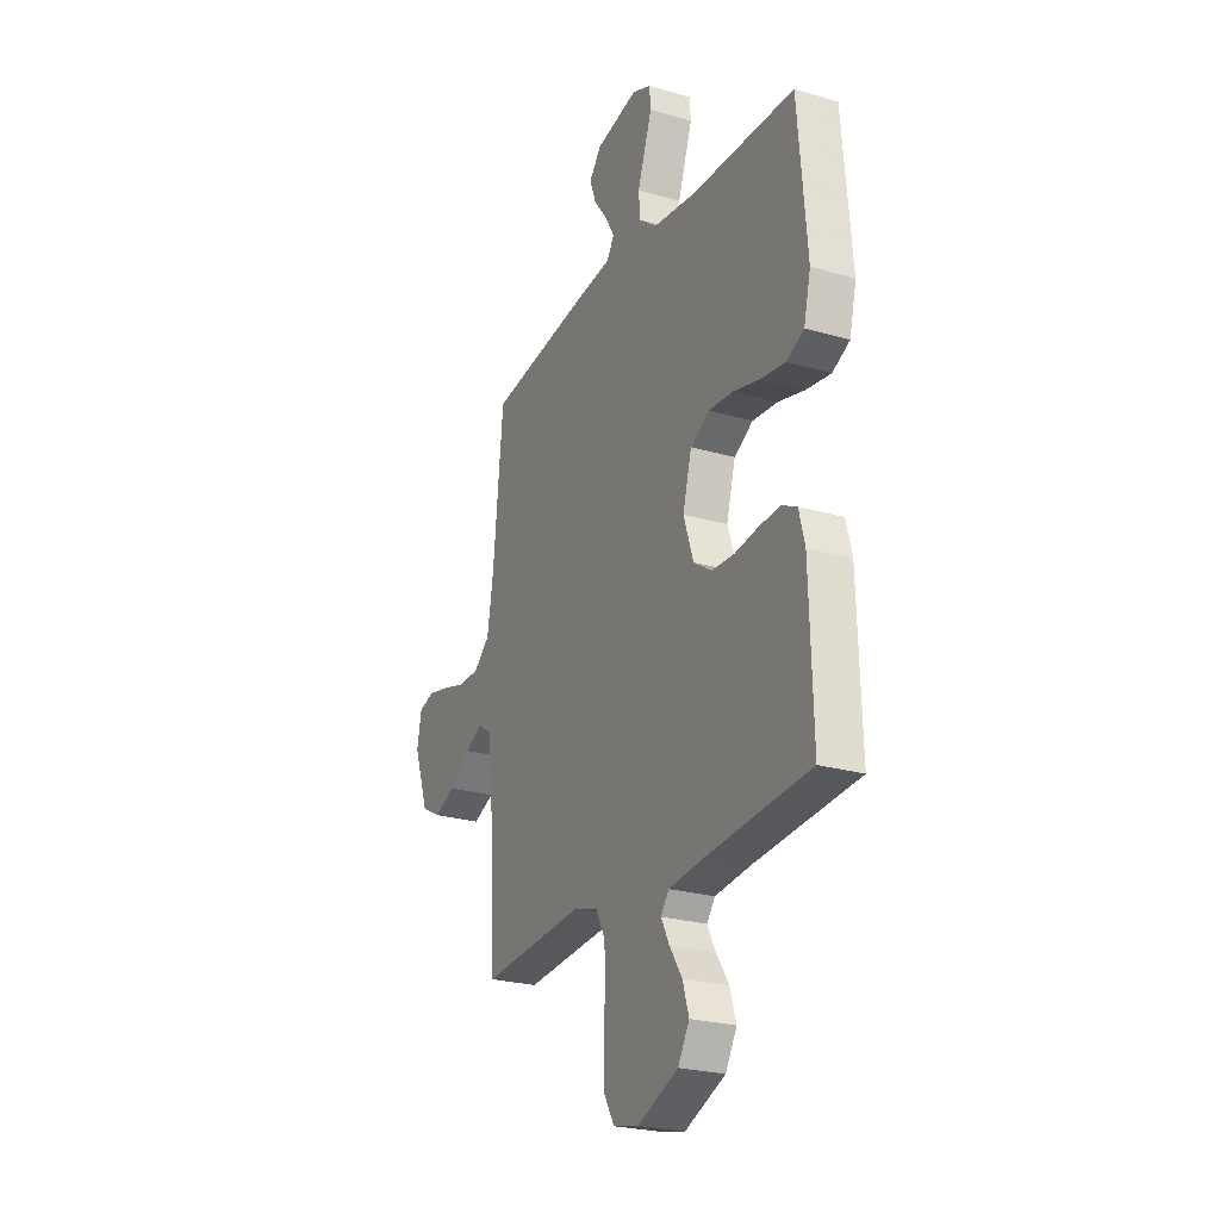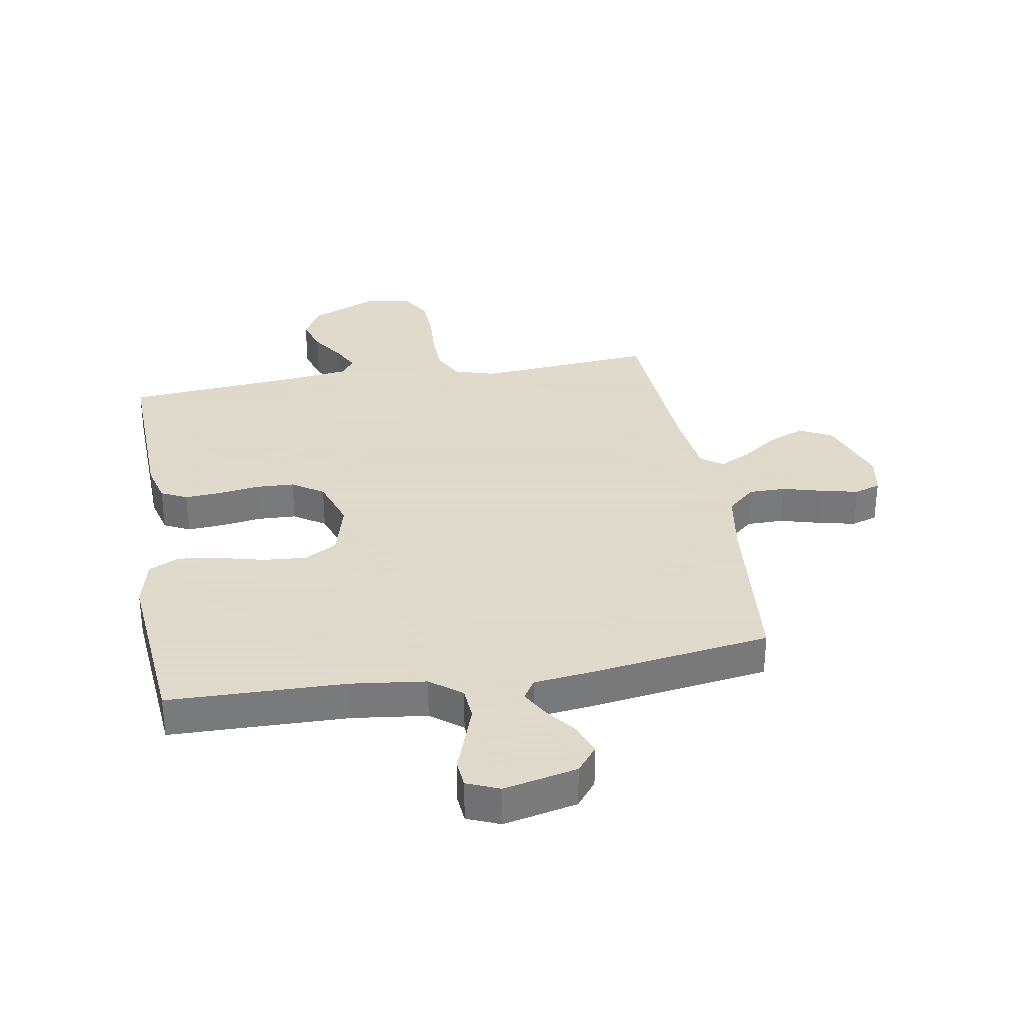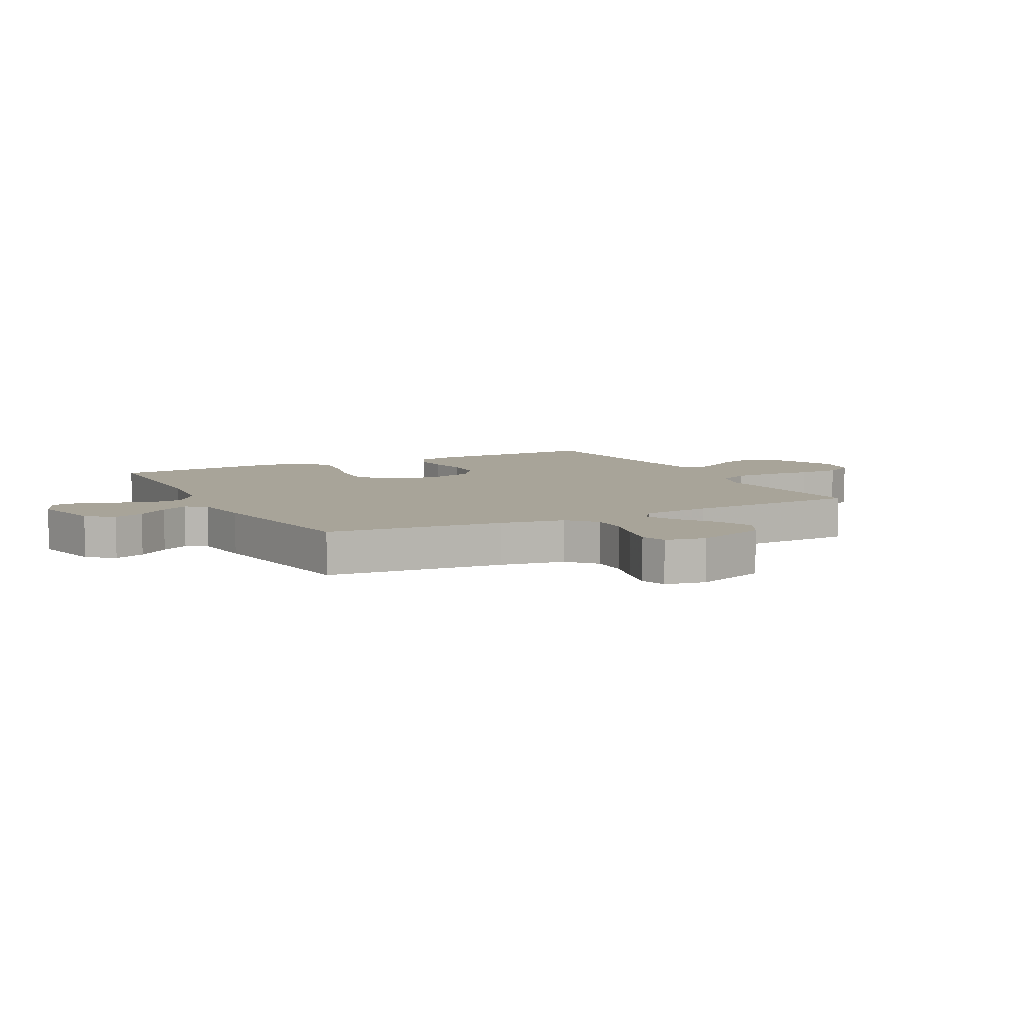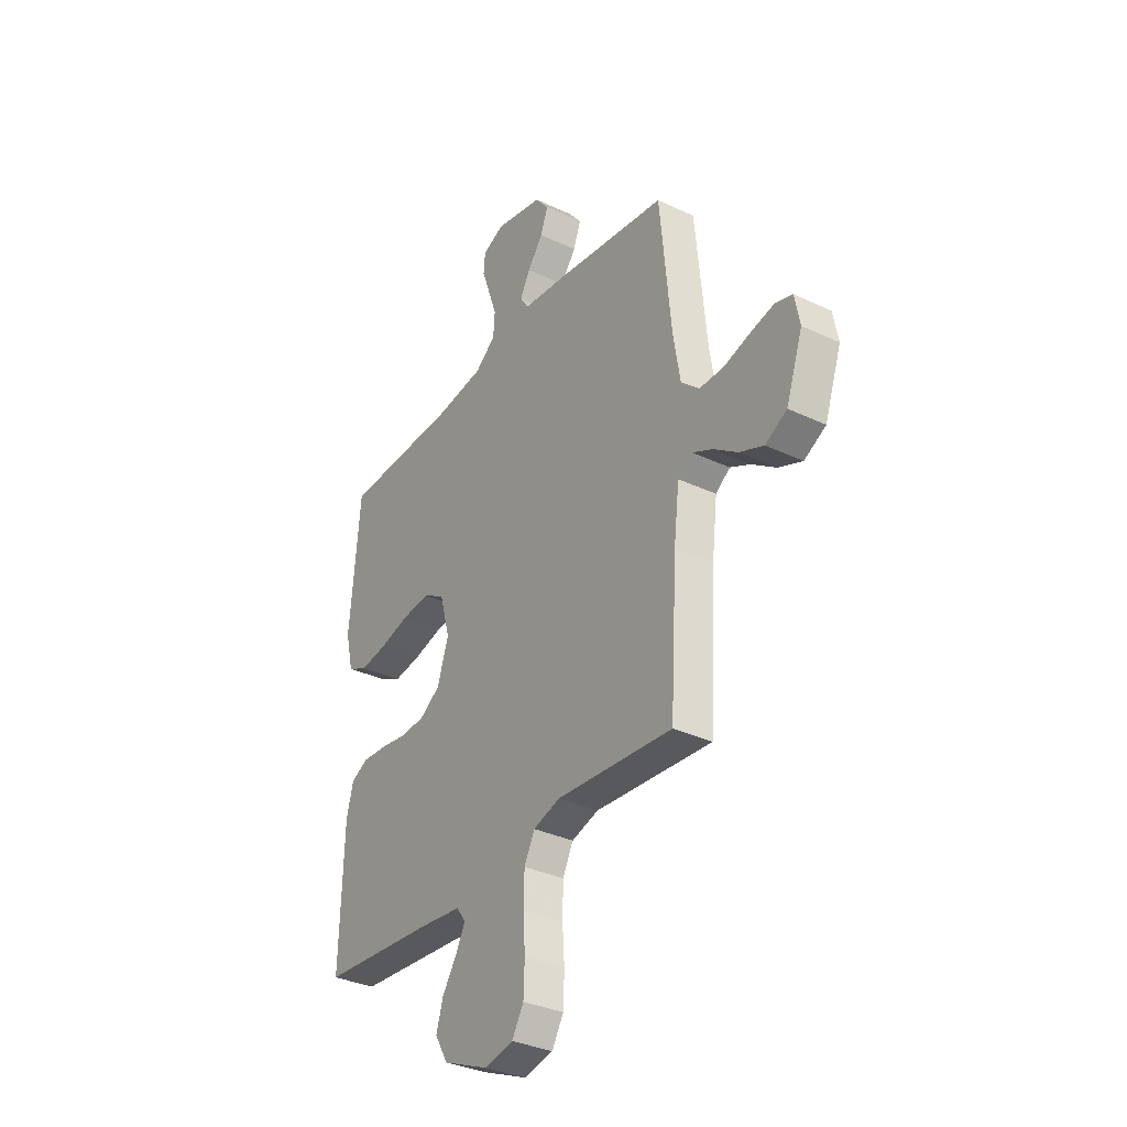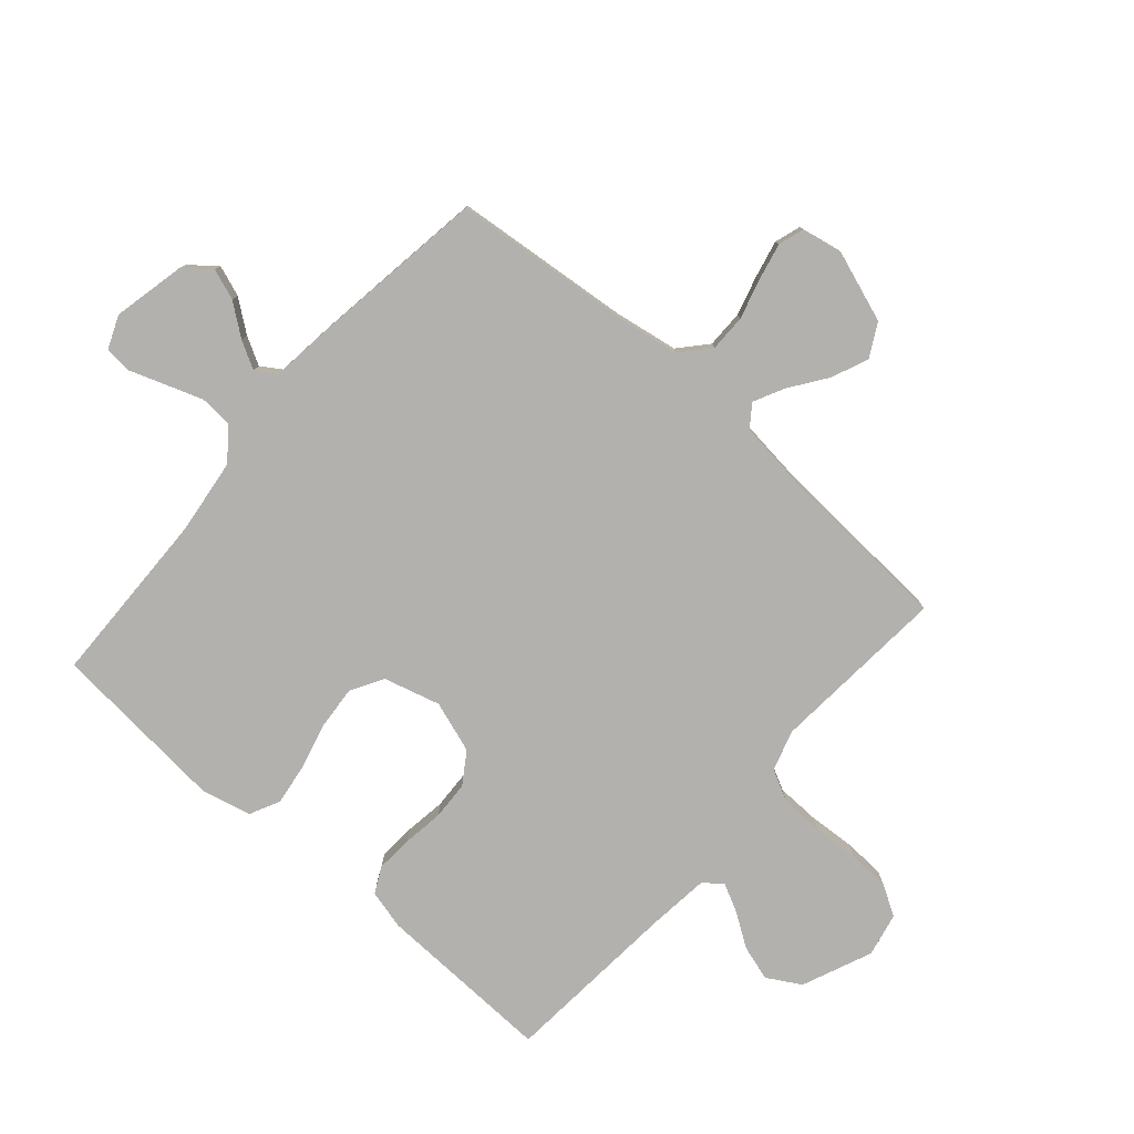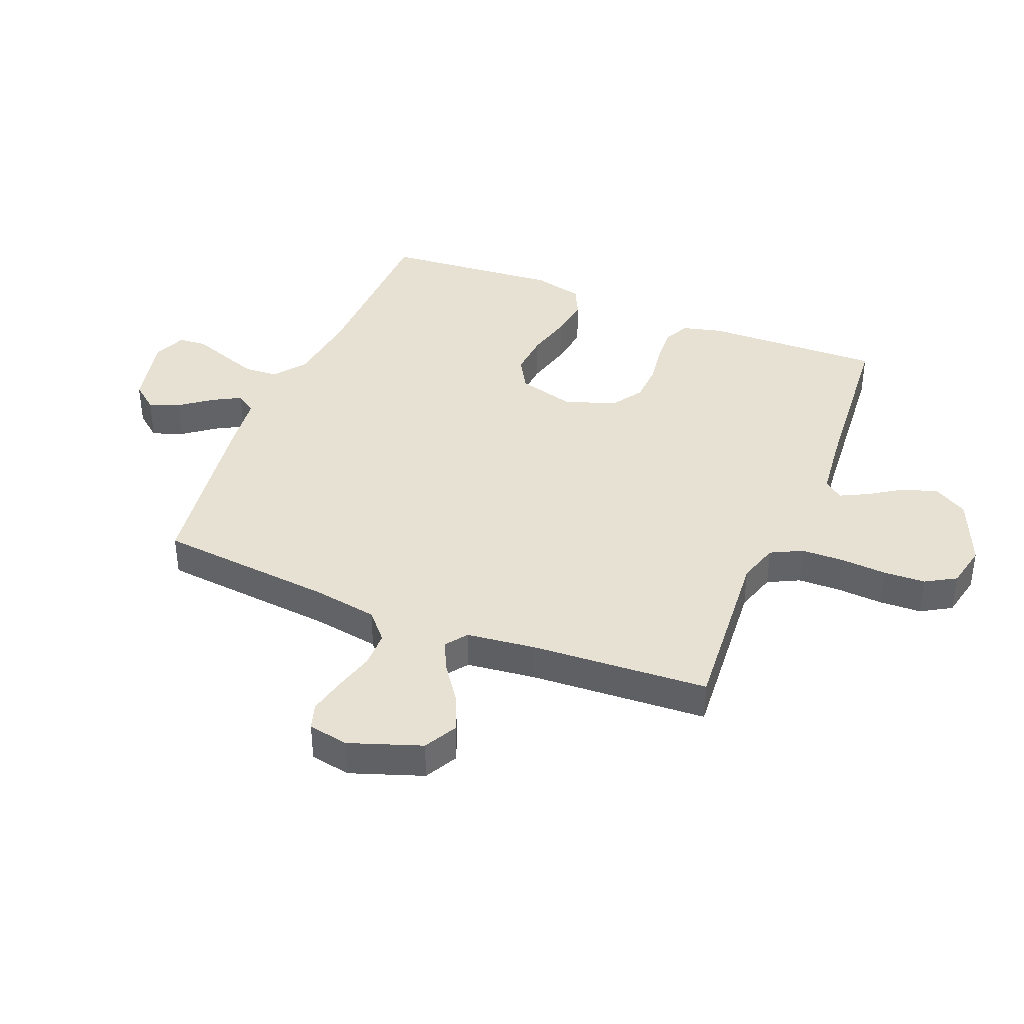
<metadata>
{"format":"obj","ext":"obj","renderer":"f3d","projection":"perspective","resolution":1024,"background":"white","views":[{"elev":-24.5,"azim":-115.7,"up":"+Z"},{"elev":32.4,"azim":-9.9,"up":"+Y"},{"elev":7.1,"azim":62.5,"up":"+Y"},{"elev":-33.8,"azim":57.2,"up":"+Z"},{"elev":-79.2,"azim":48.9,"up":"+Y"},{"elev":39.5,"azim":112.1,"up":"+Y"}]}
</metadata>
<code>
v 0.5 0.07 -0.5
v 0.2 0.07 -0.476
v 0.131 0.07 -0.497
v 0.104 0.07 -0.55
v 0.102 0.07 -0.622
v 0.107 0.07 -0.7
v 0.104 0.07 -0.771
v 0.074 0.07 -0.822
v 0 0.07 -0.838
v -0.118 0.07 -0.788
v -0.151 0.07 -0.731
v -0.133 0.07 -0.672
v -0.096 0.07 -0.616
v -0.072 0.07 -0.569
v -0.096 0.07 -0.537
v -0.2 0.07 -0.525
v -0.5 0.07 -0.5
v -0.491 0.07 -0.2
v -0.474 0.07 -0.133
v -0.43 0.07 -0.111
v -0.368 0.07 -0.115
v -0.299 0.07 -0.125
v -0.234 0.07 -0.122
v -0.181 0.07 -0.087
v -0.152 0.07 0
v -0.178 0.07 0.095
v -0.233 0.07 0.127
v -0.306 0.07 0.121
v -0.384 0.07 0.101
v -0.455 0.07 0.091
v -0.506 0.07 0.116
v -0.526 0.07 0.2
v -0.5 0.07 0.5
v -0.2 0.07 0.507
v -0.073 0.07 0.523
v -0.02 0.07 0.564
v -0.016 0.07 0.62
v -0.038 0.07 0.683
v -0.059 0.07 0.742
v -0.055 0.07 0.789
v 0 0.07 0.812
v 0.124 0.07 0.785
v 0.159 0.07 0.741
v 0.14 0.07 0.689
v 0.1 0.07 0.636
v 0.074 0.07 0.589
v 0.096 0.07 0.555
v 0.2 0.07 0.543
v 0.5 0.07 0.5
v 0.529 0.07 0.2
v 0.547 0.07 0.091
v 0.594 0.07 0.049
v 0.657 0.07 0.049
v 0.725 0.07 0.068
v 0.787 0.07 0.082
v 0.831 0.07 0.068
v 0.844 0.07 0
v 0.801 0.07 -0.122
v 0.745 0.07 -0.152
v 0.683 0.07 -0.126
v 0.621 0.07 -0.082
v 0.569 0.07 -0.056
v 0.532 0.07 -0.083
v 0.518 0.07 -0.2
v 0.5 0 -0.5
v 0.2 0 -0.476
v 0.131 0 -0.497
v 0.104 0 -0.55
v 0.102 0 -0.622
v 0.107 0 -0.7
v 0.104 0 -0.771
v 0.074 0 -0.822
v 0 0 -0.838
v -0.118 0 -0.788
v -0.151 0 -0.731
v -0.133 0 -0.672
v -0.096 0 -0.616
v -0.072 0 -0.569
v -0.096 0 -0.537
v -0.2 0 -0.525
v -0.5 0 -0.5
v -0.491 0 -0.2
v -0.474 0 -0.133
v -0.43 0 -0.111
v -0.368 0 -0.115
v -0.299 0 -0.125
v -0.234 0 -0.122
v -0.181 0 -0.087
v -0.152 0 0
v -0.178 0 0.095
v -0.233 0 0.127
v -0.306 0 0.121
v -0.384 0 0.101
v -0.455 0 0.091
v -0.506 0 0.116
v -0.526 0 0.2
v -0.5 0 0.5
v -0.2 0 0.507
v -0.073 0 0.523
v -0.02 0 0.564
v -0.016 0 0.62
v -0.038 0 0.683
v -0.059 0 0.742
v -0.055 0 0.789
v 0 0 0.812
v 0.124 0 0.785
v 0.159 0 0.741
v 0.14 0 0.689
v 0.1 0 0.636
v 0.074 0 0.589
v 0.096 0 0.555
v 0.2 0 0.543
v 0.5 0 0.5
v 0.529 0 0.2
v 0.547 0 0.091
v 0.594 0 0.049
v 0.657 0 0.049
v 0.725 0 0.068
v 0.787 0 0.082
v 0.831 0 0.068
v 0.844 0 0
v 0.801 0 -0.122
v 0.745 0 -0.152
v 0.683 0 -0.126
v 0.621 0 -0.082
v 0.569 0 -0.056
v 0.532 0 -0.083
v 0.518 0 -0.2
f 58 59 60 61
f 58 61 62
f 57 58 62
f 56 57 62
f 53 54 55 56
f 53 56 62
f 52 53 62 63
f 47 48 49 50
f 47 50 51
f 42 43 44 45
f 42 45 46
f 41 42 46
f 38 39 40 41
f 37 38 41 46
f 36 37 46 47
f 31 32 33 34
f 31 34 35
f 28 29 30 31
f 27 28 31 35
f 26 27 35 36
f 19 20 21 22
f 17 18 19 22
f 16 17 22 23
f 15 16 23 24
f 10 11 12 13
f 10 13 14
f 9 10 14
f 8 9 14
f 5 6 7 8
f 4 5 8 14
f 3 4 14 15
f 64 1 2
f 63 64 2 3
f 51 52 63 3
f 25 26 36 47
f 24 25 47 51
f 3 15 24 51
f 125 124 123 122
f 126 125 122
f 126 122 121
f 126 121 120
f 120 119 118 117
f 126 120 117
f 127 126 117 116
f 114 113 112 111
f 115 114 111
f 109 108 107 106
f 110 109 106
f 110 106 105
f 105 104 103 102
f 110 105 102 101
f 111 110 101 100
f 98 97 96 95
f 99 98 95
f 95 94 93 92
f 99 95 92 91
f 100 99 91 90
f 86 85 84 83
f 86 83 82 81
f 87 86 81 80
f 88 87 80 79
f 77 76 75 74
f 78 77 74
f 78 74 73
f 78 73 72
f 72 71 70 69
f 78 72 69 68
f 79 78 68 67
f 66 65 128
f 67 66 128 127
f 67 127 116 115
f 111 100 90 89
f 115 111 89 88
f 115 88 79 67
f 1 65 66 2
f 2 66 67 3
f 3 67 68 4
f 4 68 69 5
f 5 69 70 6
f 6 70 71 7
f 7 71 72 8
f 8 72 73 9
f 9 73 74 10
f 10 74 75 11
f 11 75 76 12
f 12 76 77 13
f 13 77 78 14
f 14 78 79 15
f 15 79 80 16
f 16 80 81 17
f 17 81 82 18
f 18 82 83 19
f 19 83 84 20
f 20 84 85 21
f 21 85 86 22
f 22 86 87 23
f 23 87 88 24
f 24 88 89 25
f 25 89 90 26
f 26 90 91 27
f 27 91 92 28
f 28 92 93 29
f 29 93 94 30
f 30 94 95 31
f 31 95 96 32
f 32 96 97 33
f 33 97 98 34
f 34 98 99 35
f 35 99 100 36
f 36 100 101 37
f 37 101 102 38
f 38 102 103 39
f 39 103 104 40
f 40 104 105 41
f 41 105 106 42
f 42 106 107 43
f 43 107 108 44
f 44 108 109 45
f 45 109 110 46
f 46 110 111 47
f 47 111 112 48
f 48 112 113 49
f 49 113 114 50
f 50 114 115 51
f 51 115 116 52
f 52 116 117 53
f 53 117 118 54
f 54 118 119 55
f 55 119 120 56
f 56 120 121 57
f 57 121 122 58
f 58 122 123 59
f 59 123 124 60
f 60 124 125 61
f 61 125 126 62
f 62 126 127 63
f 63 127 128 64
f 64 128 65 1

</code>
